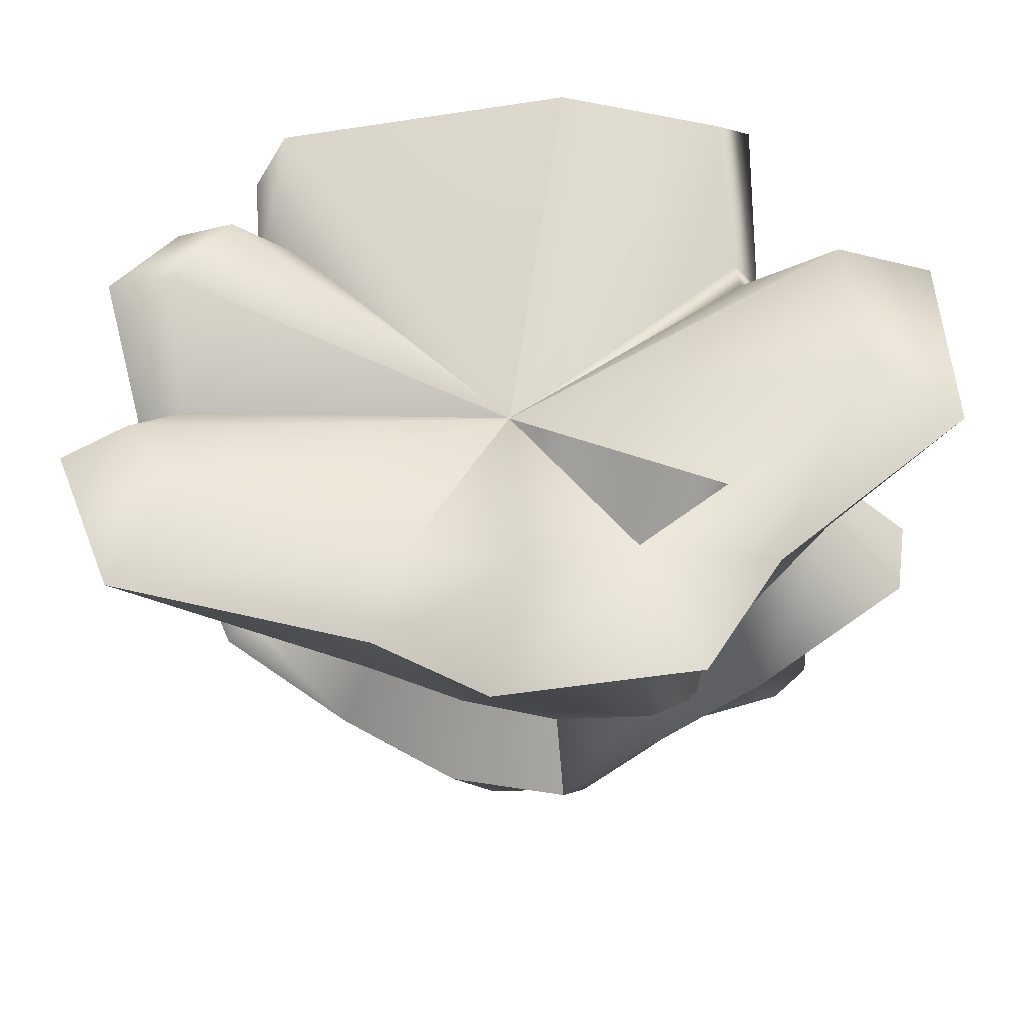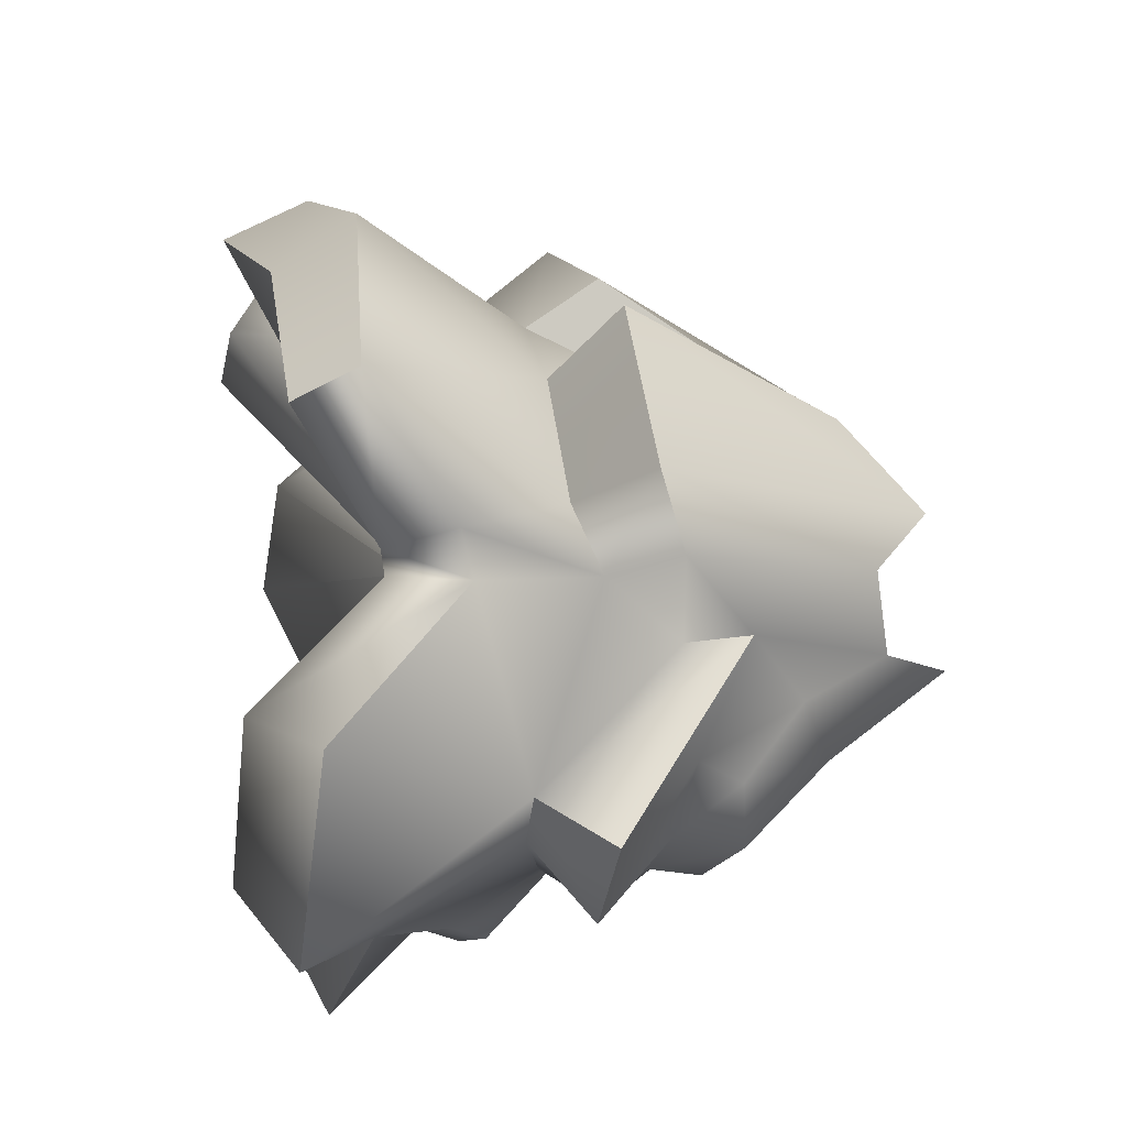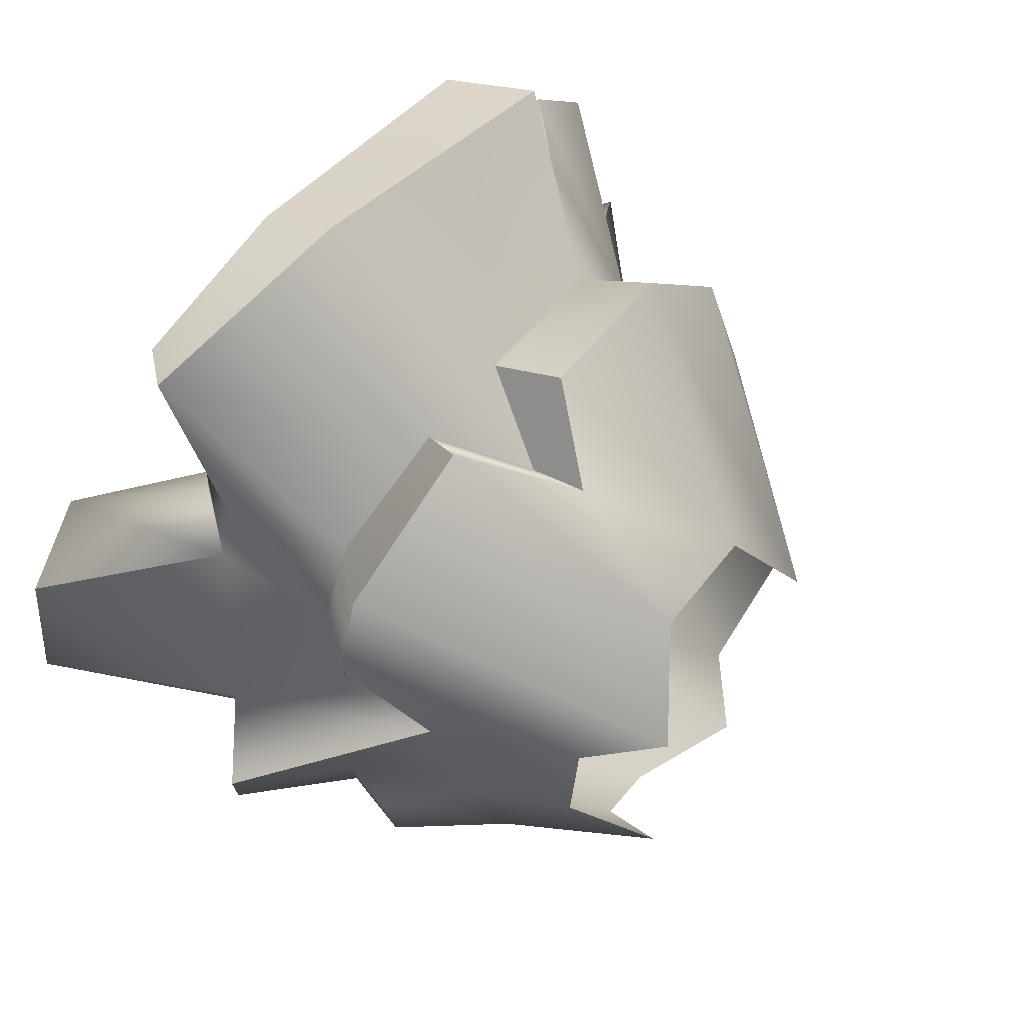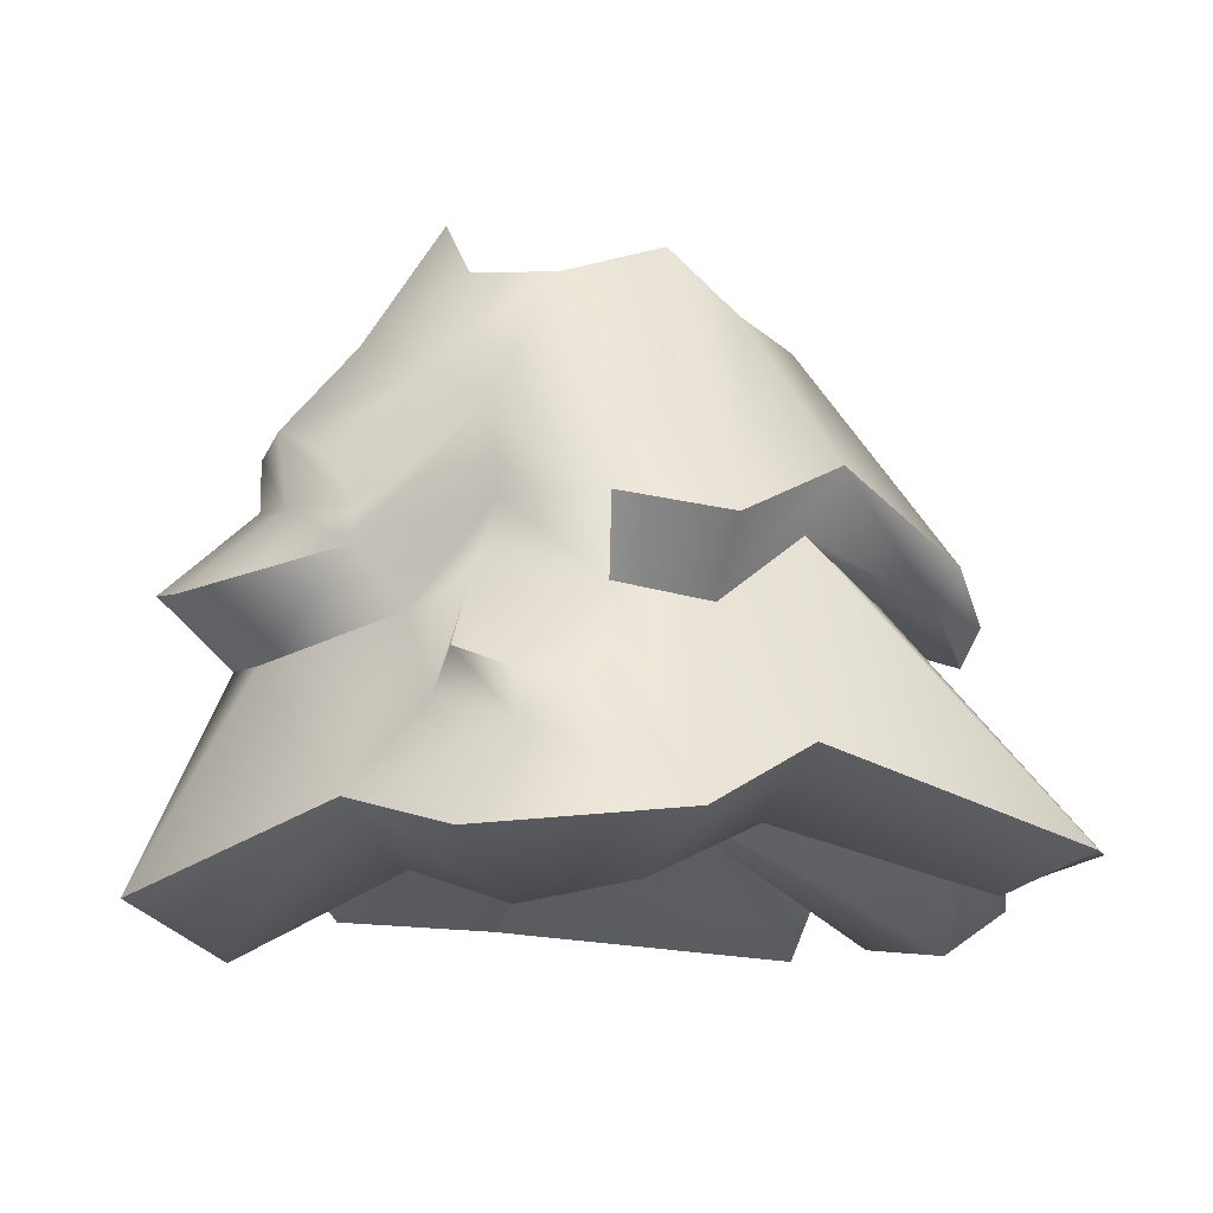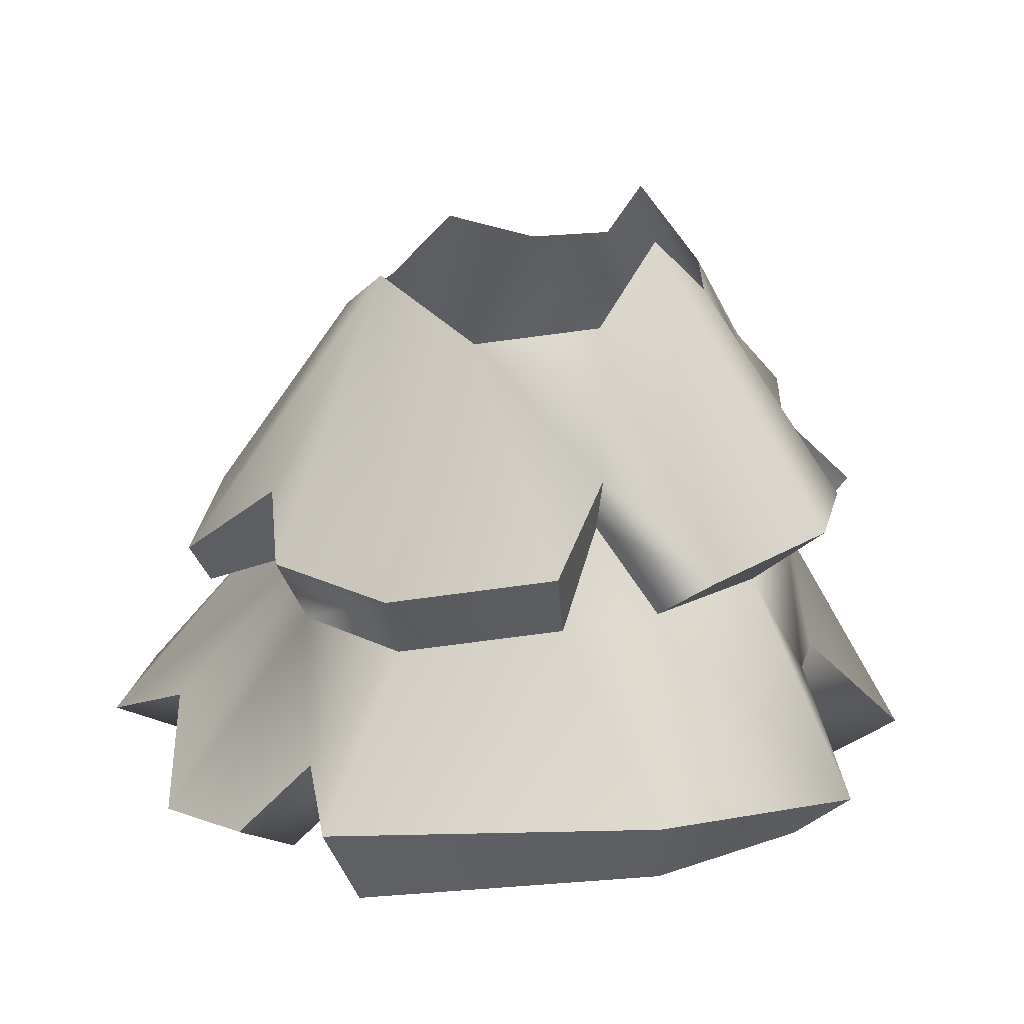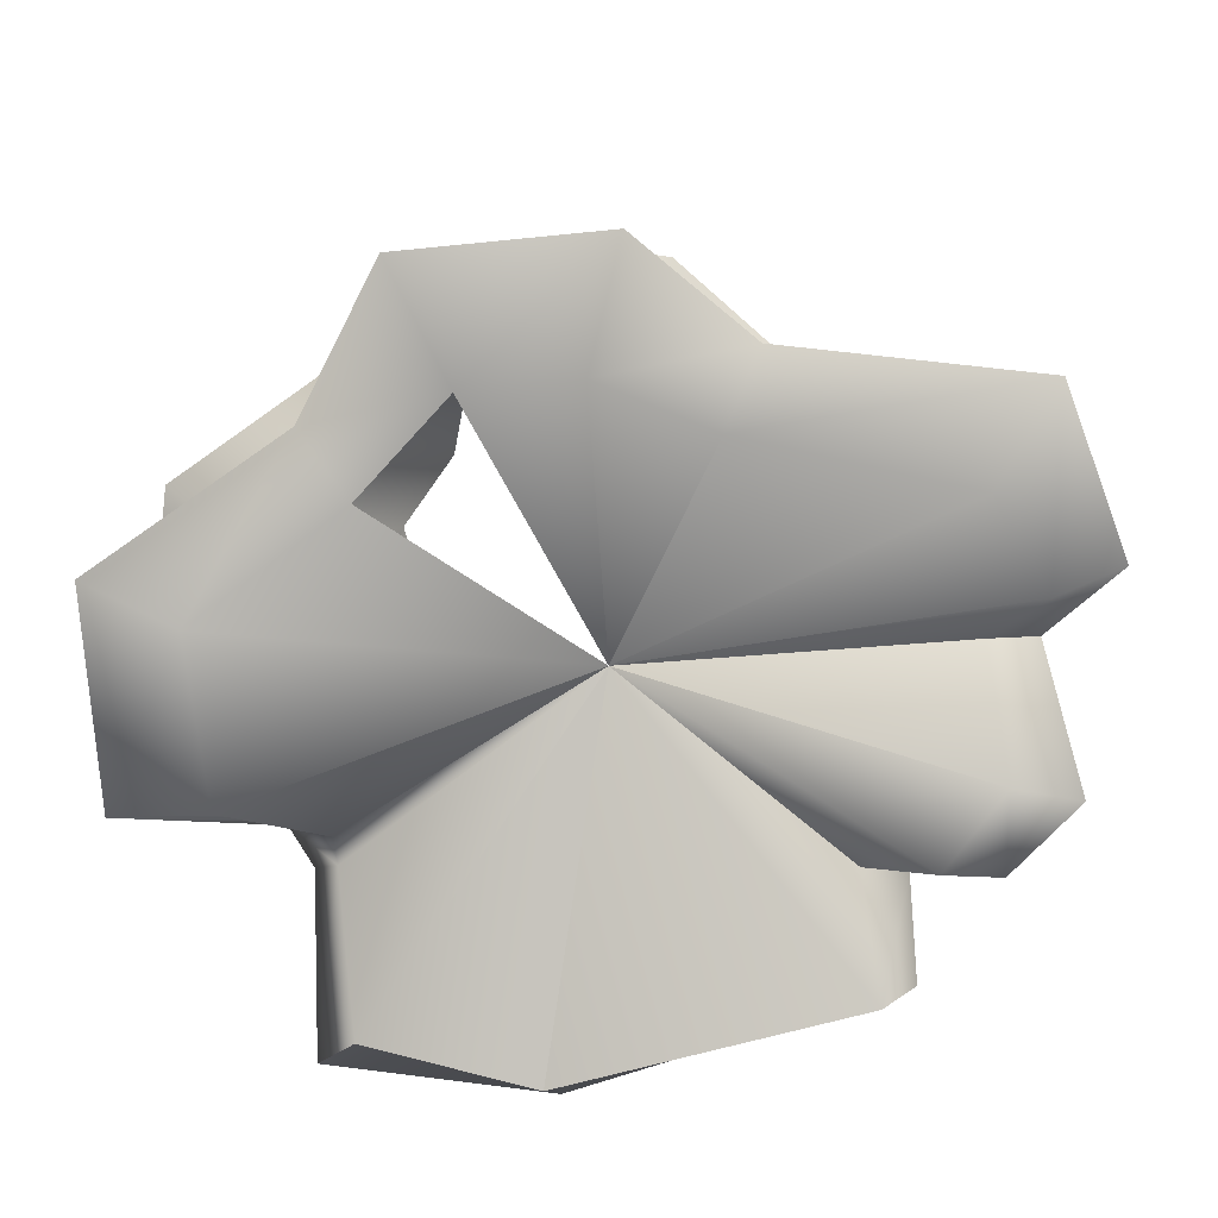
<metadata>
{"format":"obj","ext":"obj","renderer":"f3d","projection":"perspective","resolution":1024,"background":"white","views":[{"elev":-38.1,"azim":1.2,"up":"+Z"},{"elev":30.5,"azim":81.3,"up":"+Z"},{"elev":62.4,"azim":132.5,"up":"+Z"},{"elev":-12.1,"azim":170.8,"up":"+Y"},{"elev":21.1,"azim":-14.8,"up":"+Y"},{"elev":-71.9,"azim":-179.6,"up":"+Y"}]}
</metadata>
<code>
g Spruce_Destroy1
v 0.5555 2.234 -0.4868
v 0.4133 2.545 -0.4057
v 0.1938 2.496 -0.5945
v 0.3811 2.101 -0.6907
v -0.8862 1.613 -0.4848
v -0.4953 1.787 -0.5666
v -0.5899 1.968 -0.6478
v -0.9543 1.732 -0.4922
v -1.068 1.525 -0.07673
v -1.138 1.652 -0.06096
v -0.8915 1.924 0.1982
v -0.734 1.63 0.007485
v 1.313 0.7822 -0.3923
v 1.294 0.8774 0.2965
v 1.028 1.448 -0.09953
v 0.9681 1.431 -0.289
v 0.7675 1.017 -0.7291
v 0.5506 1.259 -0.8935
v 0.3519 1.174 -1.037
v 0.5227 0.8847 -1.205
v 0.3406 0.732 -0.8846
v 0.5227 0.8847 -1.205
v -0.08288 0.9394 -1.25
v 0.01233 0.8007 -0.9003
v -1.191 0.8995 -0.8759
v -1.01 0.806 -0.5963
v -0.3361 0.9748 -0.7108
v -0.4424 1.161 -0.9058
v -0.8915 1.924 0.1982
v -0.4781 2.559 -0.004937
v -0.9253 1.768 0.4366
v 0.7071 1.083 0.5256
v 0.6575 0.8641 0.9549
v 0.7823 1.047 1.108
v 0.7941 1.29 0.6213
v -0.571 1.498 0.6048
v -0.07698 1.584 0.7692
v 0.1058 1.099 1.234
v -0.8777 1.018 0.8673
v -0.5526 2.419 -0.1975
v -1.138 1.652 -0.06096
v -0.9543 1.732 -0.4922
v -0.08288 0.9394 -1.25
v -0.4953 1.787 -0.5666
v -1.191 0.8995 -0.8759
v -0.4424 1.161 -0.9058
v -0.186 1.526 -0.8699
v 0.9659 1.913 -0.07177
v 1.247 1.649 -0.1338
v 0.7801 2.097 0.2028
v 0.7953 1.823 0.7562
v 0.3549 2.693 0.2996
v 0.5461 2.504 0.2378
v 0.9159 1.873 0.5565
v 0.3358 1.802 1.018
v 0.1126 2.481 0.4971
v 0.3358 1.802 1.018
v 0.2385 1.603 0.7594
v 0.06406 1.874 0.6494
v 0.0558 2.066 0.7453
v 0.775 1.9 0.1933
v 0.7955 1.677 0.437
v 0.9159 1.873 0.5565
v 0.7801 2.097 0.2028
v 0.9681 1.431 -0.289
v 1.203 1.595 -0.4131
v 0.7491 1.682 -0.7173
v 0.6017 1.519 -0.6644
v 0.3603 1.835 -0.6899
v 0.3811 2.101 -0.6907
v -1.289 0.859 0.2611
v -1.189 1.09 -0.1205
v -0.734 1.63 0.007485
v -0.8016 1.502 0.2697
v -0.8016 1.502 0.2697
v -0.734 1.63 0.007485
v -0.8915 1.924 0.1982
v -0.9253 1.768 0.4366
v -0.2202 1.733 -1.022
v -0.1232 2.608 -0.5285
v -0.3213 2.407 -0.5588
v -0.5899 1.968 -0.6478
v 1.028 1.448 -0.09953
v 0.7801 2.097 0.2028
v 1.247 1.649 -0.1338
v 0.2385 1.603 0.7594
v 0.6256 1.609 0.5749
v 0.7823 1.047 1.108
v -0.6395 1.734 0.7501
v -0.571 1.498 0.6048
v 0.4426 1.593 -0.7691
v 0.1031 1.563 -0.9185
v 0.379 1.302 -1.082
v 0.5148 1.37 -0.9735
v -0.8591 1.117 0.57
v -0.8777 1.018 0.8673
v -0.7546 0.7481 0.8064
v -0.71 0.9641 0.4897
v 0.5148 1.37 -0.9735
v 0.1124 1.27 -1.078
v -0.71 0.9641 0.4897
v -0.8992 0.7523 0.4228
v -1.086 0.8568 0.4761
v -0.8591 1.117 0.57
v 0.7941 1.29 0.6213
v 0.7955 1.677 0.437
v 0.8681 1.315 0.5021
v 0.6138 0.8635 -0.5635
v 0.7675 1.017 -0.7291
v -0.128 1.808 0.887
v -0.07698 1.584 0.7692
v -0.2657 2.428 0.3961
v 0.0558 2.066 0.7453
v -0.128 1.808 0.887
v 0.6017 1.519 -0.6644
v -1.179 0.8814 -0.2934
v -1.387 0.9538 -0.3574
v -1.189 1.09 -0.1205
v -1.03 0.997 -0.146
v 0.1487 0.8557 1.097
v -0.7546 0.7481 0.8064
v -0.8777 1.018 0.8673
v 0.1058 1.099 1.234
v 0.984 0.6874 0.2112
v 0.7201 1.091 0.4445
v 0.8681 1.315 0.5021
v 1.294 0.8774 0.2965
v 0.6256 1.609 0.5749
v 0.7953 1.823 0.7562
v 1.028 1.448 -0.09953
v 1.247 1.649 -0.1338
v 1.029 0.6244 -0.3082
v 1.313 0.7822 -0.3923
v 0.775 1.9 0.1933
v 1.203 1.595 -0.4131
v 0.9068 1.858 -0.3629
v 0.3603 1.835 -0.6899
v -1.138 1.652 -0.06096
v -1.068 1.525 -0.07673
v -0.186 1.526 -0.8699
v -0.2202 1.733 -1.022
v 0.1206 1.766 -1.064
v 0.1031 1.563 -0.9185
v 0.1206 1.766 -1.064
v -1.387 0.9538 -0.3574
v -0.7384 1.616 -0.4375
v -1.068 0.7145 0.1656
v -1.289 0.859 0.2611
v 0.7823 1.047 1.108
v 0.6575 0.8641 0.9549
v 0.7491 1.682 -0.7173
v 0.7438 1.822 -0.5942
v 0.1206 1.766 -1.064
v 0.1031 1.563 -0.9185
v -1.03 0.997 -0.146
v -1.189 1.09 -0.1205
v 0.2385 1.603 0.7594
v 0.3358 1.802 1.018
v -0.8862 1.613 -0.4848
v -0.7384 1.616 -0.4375
v -0.4953 1.787 -0.5666
v -0.07698 1.584 0.7692
v -0.128 1.808 0.887
v 0.0558 2.066 0.7453
v 0.06406 1.874 0.6494
v 0.9679 2.042 -0.1591
v 0.9336 2.061 -0.4051
v -1.068 1.525 -0.07673
v -0.734 1.63 0.007485
v 0.819 1.961 -0.5764
v -0.8591 1.117 0.57
v -1.01 0.806 -0.5963
v -0.03643 1.218 0.0002801
v -0.03643 1.218 0.0002801
v -0.3361 0.9748 -0.7108
v 0.01233 0.8007 -0.9003
v -0.03643 1.218 0.0002801
v -0.03643 1.218 0.0002801
v 0.3406 0.732 -0.8846
v -0.03643 1.218 0.0002801
v -0.7546 0.7481 0.8064
v 0.1487 0.8557 1.097
v 0.1487 0.8557 1.097
v -0.03643 1.218 0.0002801
v -0.03643 1.218 0.0002801
v 0.7071 1.083 0.5256
v -0.03643 1.218 0.0002801
v -0.03643 1.218 0.0002801
v 0.6575 0.8641 0.9549
v -1.179 0.8814 -0.2934
v -0.03643 1.218 0.0002801
v -1.068 0.7145 0.1656
v -0.03643 1.218 0.0002801
v -0.03643 1.218 0.0002801
v -1.03 0.997 -0.146
v 0.984 0.6874 0.2112
v -0.03643 1.218 0.0002801
v -0.03643 1.218 0.0002801
v 0.7201 1.091 0.4445
v 1.029 0.6244 -0.3082
v -0.03643 1.218 0.0002801
v -0.03643 1.218 0.0002801
v 0.6138 0.8635 -0.5635
v -0.03643 1.218 0.0002801
v 0.1487 0.8557 1.097
v -1.03 0.997 -0.146
v -0.03643 1.218 0.0002801
v -0.71 0.9641 0.4897
v -0.03643 1.218 0.0002801
v -0.71 0.9641 0.4897
v -0.03643 1.218 0.0002801
v -0.8992 0.7523 0.4228
v 0.611 2.532 -0.01084
v 0.7699 2.255 -0.0381
v 0.4589 2.757 -0.1837
v 0.7063 2.351 -0.2942
v -0.6395 1.734 0.7501
v 0.06406 1.874 0.6494
v -1.086 0.8568 0.4761
g Spruce_Destroy1_0
f 3 2 1
f 4 3 1
f 7 6 5
f 8 7 5
f 11 10 9
f 12 11 9
f 15 14 13
f 16 15 13
f 19 18 17
f 20 19 17
f 23 22 21
f 24 23 21
f 27 26 25
f 28 27 25
f 31 30 29
f 34 33 32
f 35 34 32
f 38 37 36
f 39 38 36
f 41 30 40
f 42 41 40
f 20 43 19
f 46 45 44
f 47 46 44
f 50 49 48
f 53 52 51
f 54 53 51
f 52 56 55
f 51 52 55
f 59 58 57
f 60 59 57
f 63 62 61
f 64 63 61
f 67 66 65
f 68 67 65
f 67 68 69
f 70 67 69
f 73 72 71
f 74 73 71
f 77 76 75
f 78 77 75
f 81 80 79
f 82 81 79
f 84 61 83
f 85 84 83
f 88 87 86
f 28 23 24
f 27 28 24
f 47 43 46
f 89 78 75
f 90 89 75
f 93 92 91
f 94 93 91
f 97 96 95
f 98 97 95
f 99 18 19
f 93 99 19
f 43 47 92
f 100 43 92
f 103 102 101
f 104 103 101
f 106 87 105
f 107 106 105
f 109 108 21
f 22 109 21
f 111 110 89
f 90 111 89
f 113 56 112
f 114 113 112
f 91 115 18
f 118 117 116
f 119 118 116
f 122 121 120
f 123 122 120
f 126 125 124
f 127 126 124
f 25 26 116
f 117 25 116
f 129 128 62
f 63 129 62
f 66 131 130
f 65 66 130
f 132 108 109
f 133 132 109
f 107 14 15
f 15 106 107
f 15 134 106
f 48 49 135
f 136 48 135
f 91 137 115
f 91 92 137
f 138 8 5
f 139 138 5
f 140 6 7
f 141 140 7
f 55 56 113
f 3 4 142
f 143 140 141
f 144 143 141
f 43 100 19
f 19 100 93
f 73 146 145
f 72 73 145
f 32 125 126
f 35 32 126
f 16 13 17
f 115 16 17
f 147 102 103
f 148 147 103
f 149 123 120
f 150 149 120
f 136 135 151
f 152 136 151
f 69 154 153
f 70 69 153
f 156 155 147
f 148 156 147
f 132 133 127
f 124 132 127
f 157 128 129
f 158 157 129
f 161 160 159
f 164 163 162
f 165 164 162
f 136 167 166
f 48 136 166
f 18 99 91
f 168 159 160
f 169 168 160
f 167 136 152
f 170 167 152
f 36 74 171
f 174 173 172
f 175 174 172
f 178 177 176
f 179 178 176
f 182 181 180
f 185 184 183
f 188 187 186
f 189 188 186
f 173 191 190
f 172 173 190
f 194 193 192
f 195 194 192
f 198 197 196
f 199 198 196
f 201 200 196
f 196 202 201
f 196 197 202
f 203 200 201
f 204 188 189
f 205 204 189
f 177 174 175
f 176 177 175
f 191 207 206
f 190 191 206
f 180 181 208
f 209 180 208
f 193 211 210
f 212 193 210
f 187 198 199
f 186 187 199
f 192 193 212
f 82 42 40
f 81 82 40
f 18 115 17
f 93 100 92
f 50 214 213
f 53 50 213
f 215 213 214
f 216 215 214
f 216 1 2
f 215 216 2
f 217 112 30
f 31 217 30
f 86 218 37
f 38 86 37
f 54 50 53
f 50 48 214
f 214 48 166
f 167 170 1
f 216 167 1
f 4 1 152
f 151 4 152
f 216 214 166
f 167 216 166
f 170 152 1
f 146 44 45
f 145 146 45
f 74 71 219
f 171 74 219
f 39 36 171
f 88 86 38
f 114 112 217
f 3 142 79
f 80 3 79
f 88 105 87
f 41 29 30

</code>
